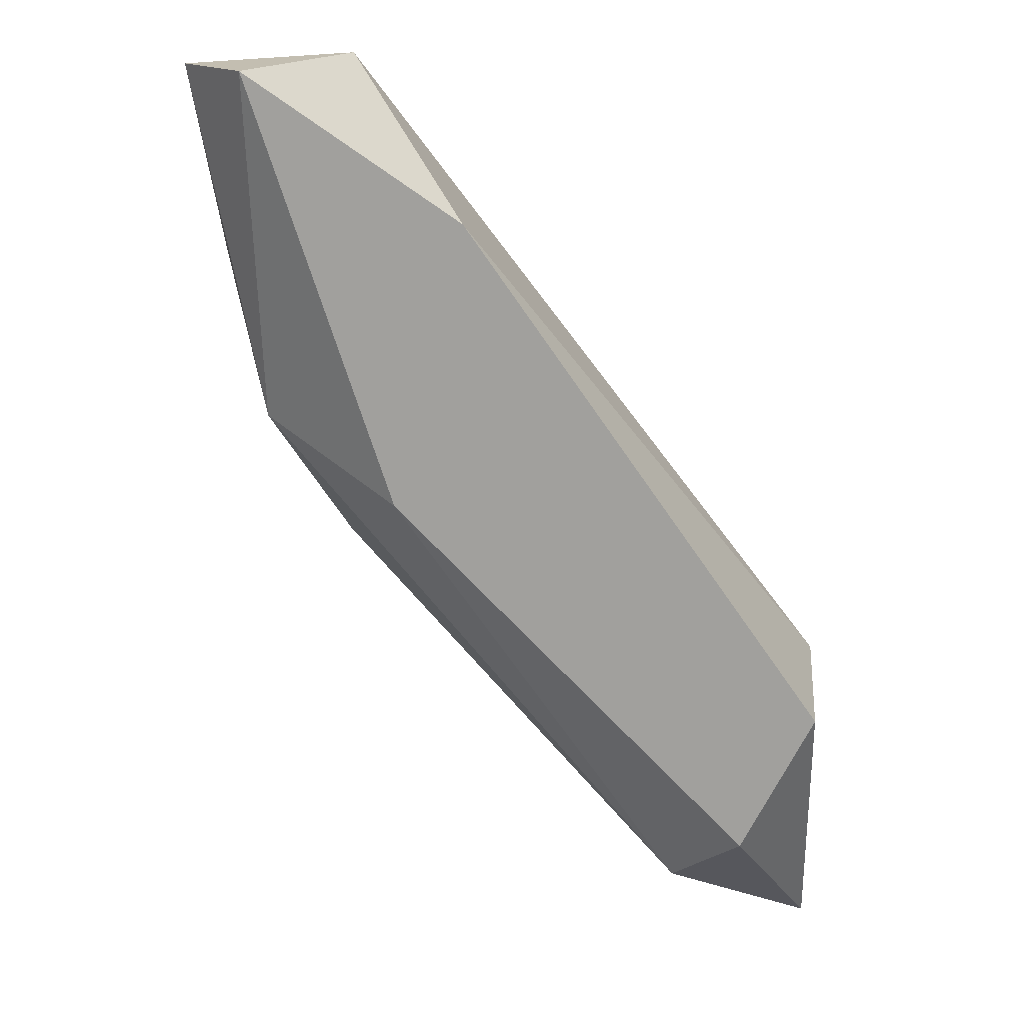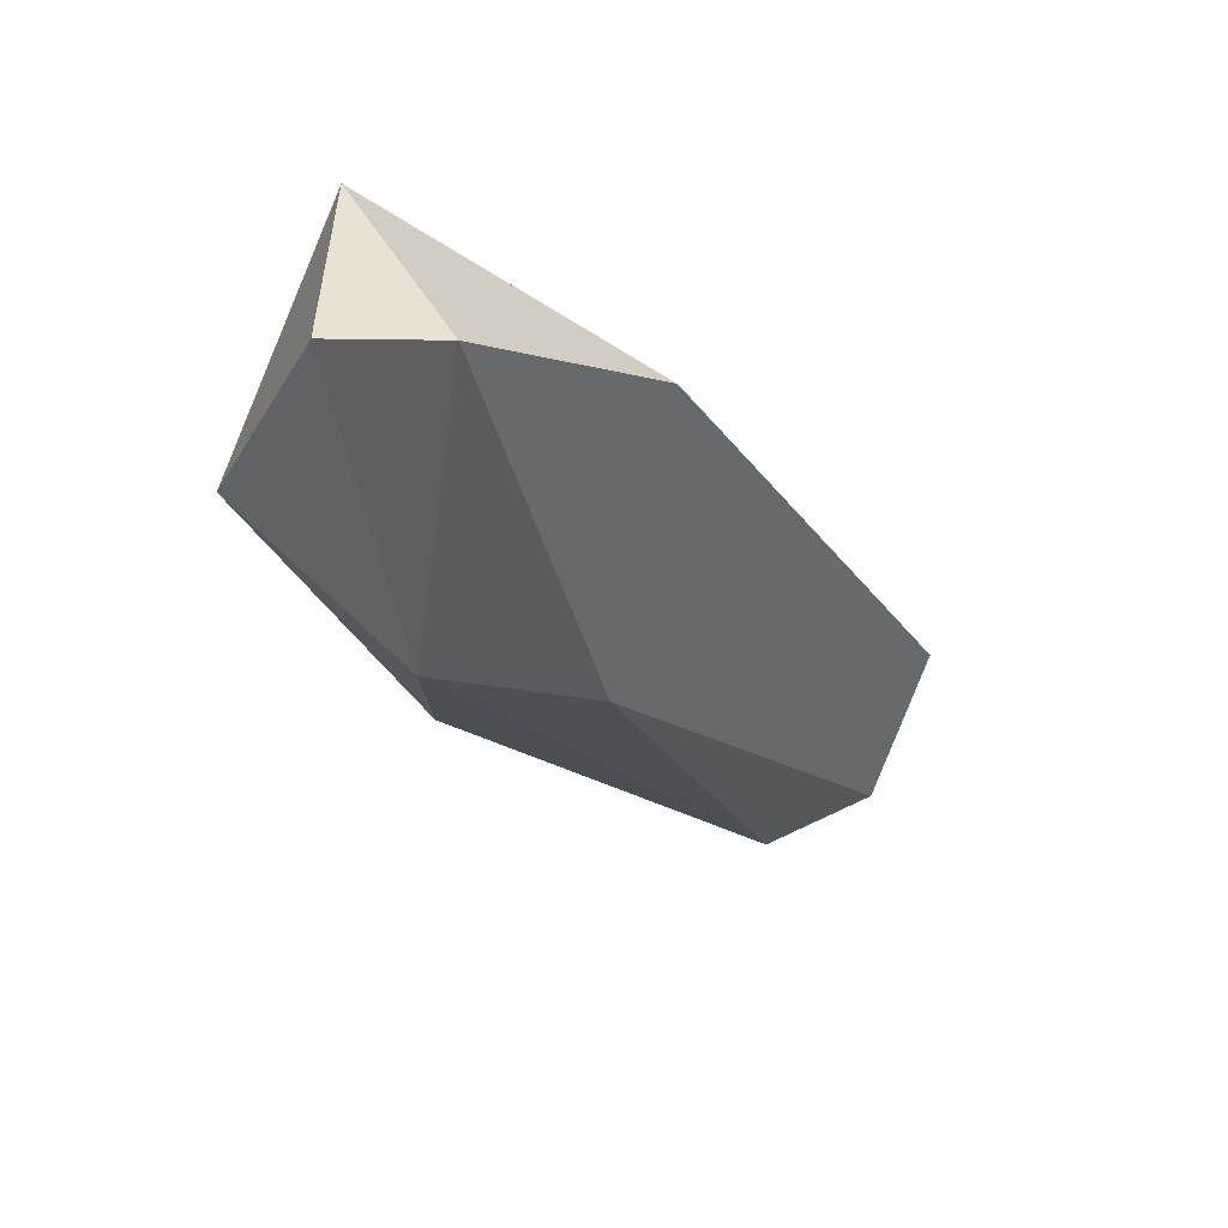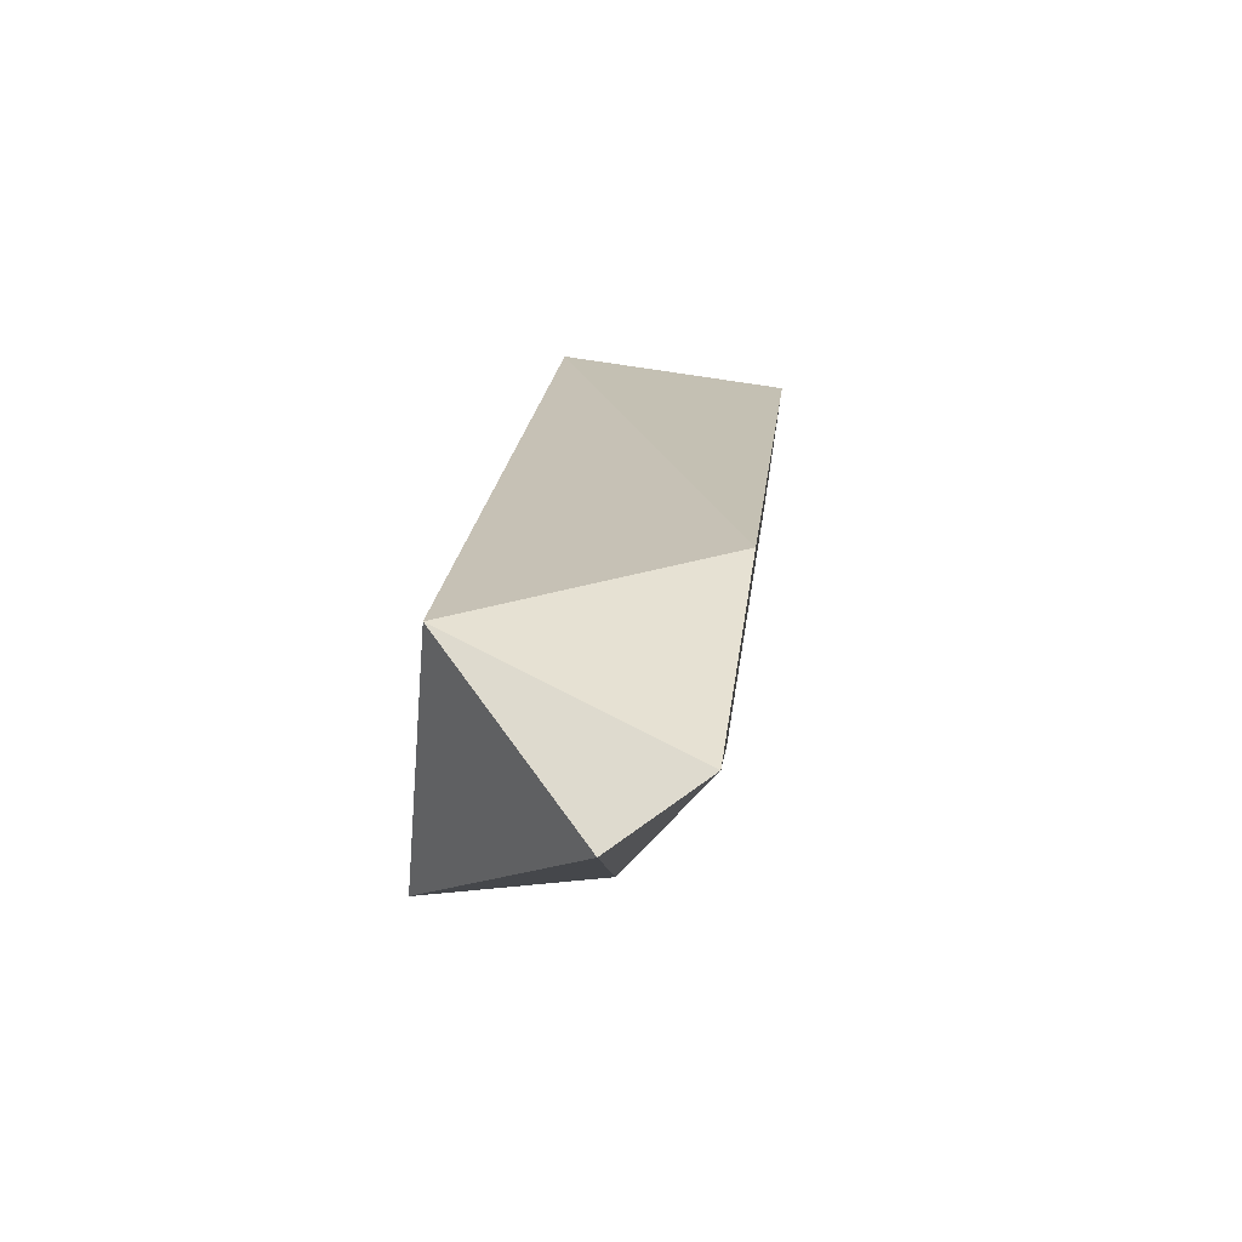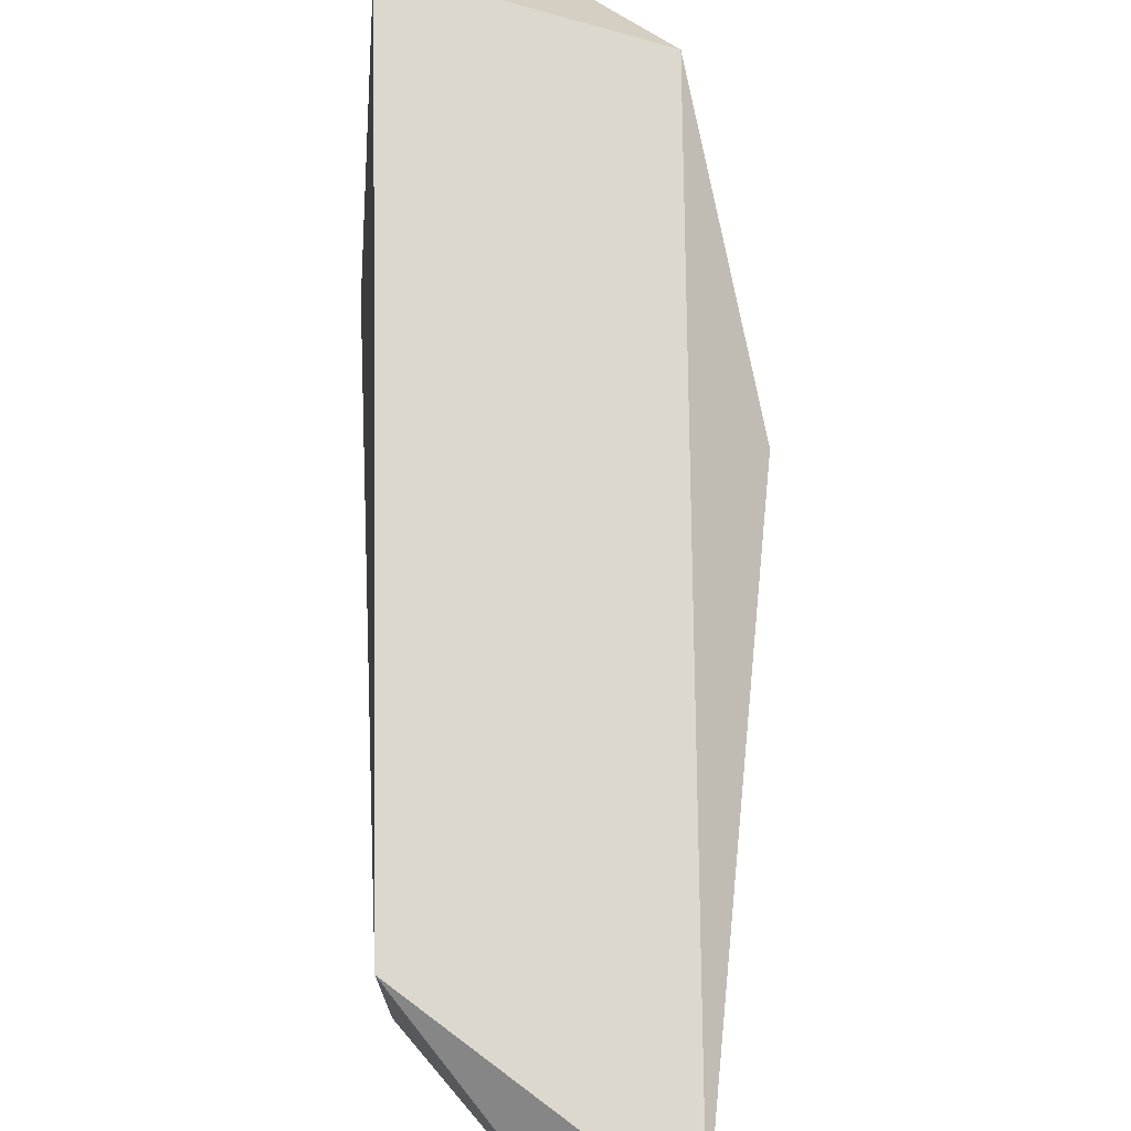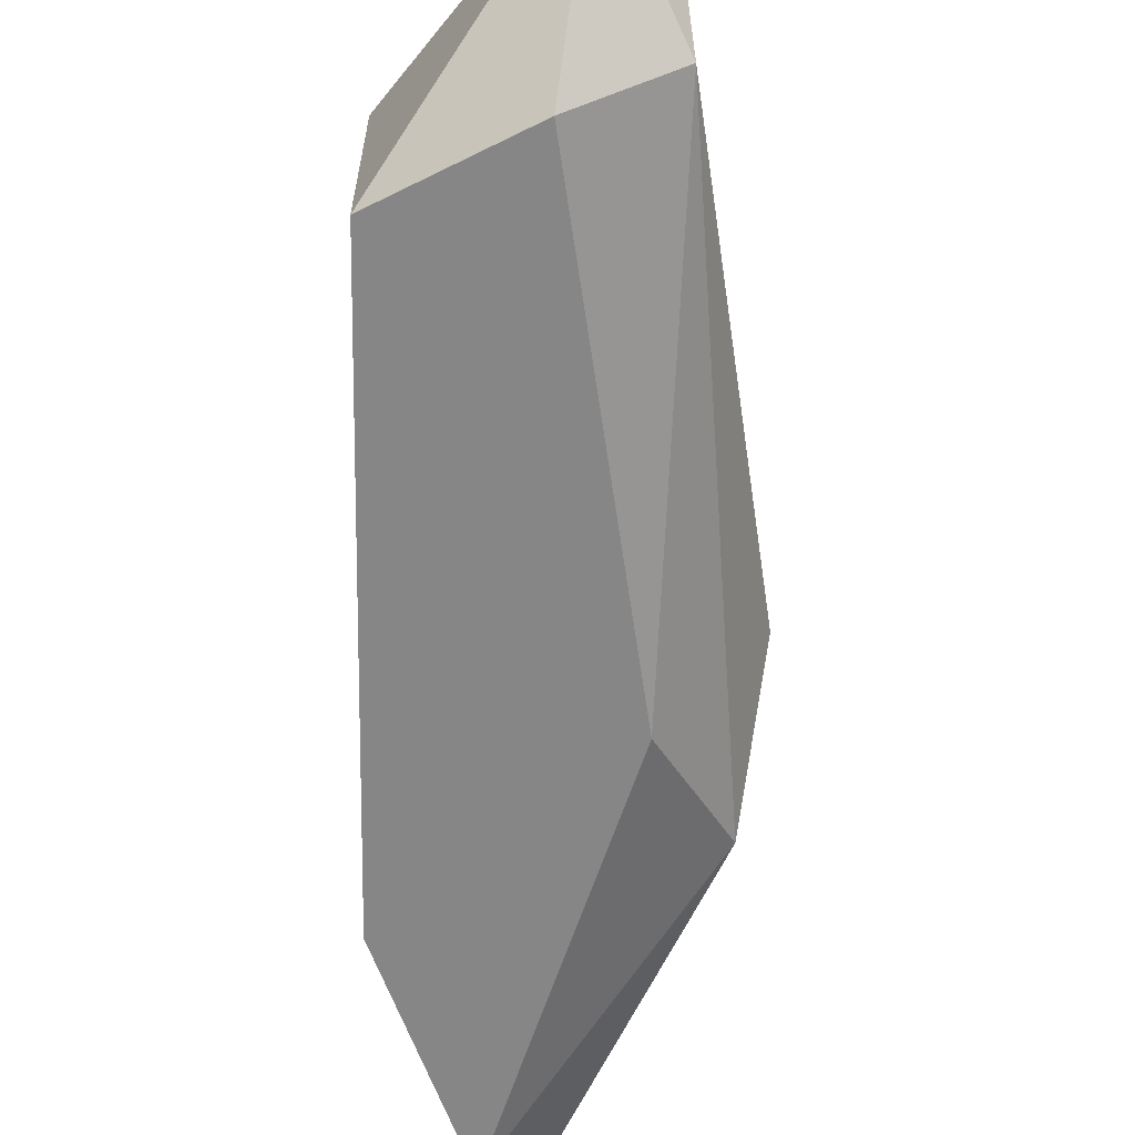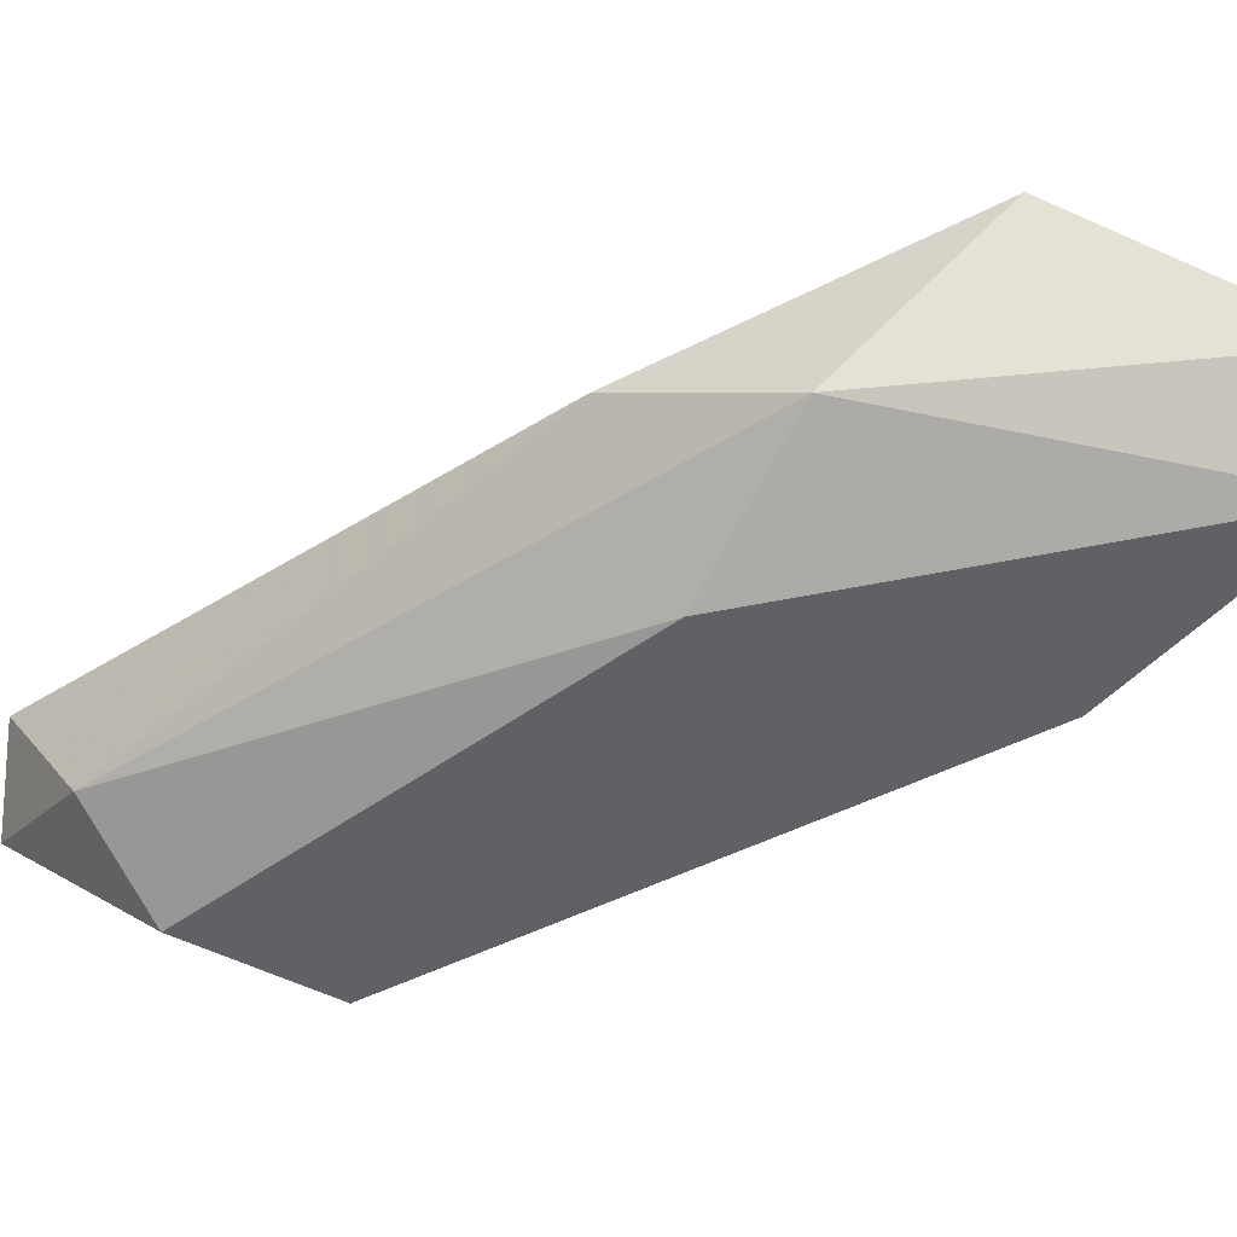
<metadata>
{"format":"obj","ext":"obj","renderer":"f3d","projection":"perspective","resolution":1024,"background":"white","views":[{"elev":17.2,"azim":6.4,"up":"+Z"},{"elev":40.9,"azim":-43.8,"up":"+Z"},{"elev":71.1,"azim":-80.9,"up":"+Z"},{"elev":72.6,"azim":140.9,"up":"+Y"},{"elev":-62.2,"azim":143.4,"up":"+Y"},{"elev":-46.4,"azim":-94.9,"up":"+Y"}]}
</metadata>
<code>
v -0.2838 0.2878 -0.1507
v -0.2129 0.298 -0.171
v -0.2129 0.2676 -0.171
v -0.2838 0.298 -0.07981
v -0.2939 0.2676 -0.07981
v -0.223 0.298 -0.2116
v -0.223 0.2676 -0.1913
v -0.3041 0.298 -0.1102
v -0.2939 0.2777 -0.1305
v -0.2635 0.2676 -0.1001
v -0.2331 0.2777 -0.2014
v -0.2737 0.2676 -0.1406
v -0.2129 0.2878 -0.2116
v -0.3041 0.2777 -0.07981
f 8 9 14
f 4 2 6
f 3 5 7
f 6 1 8
f 4 6 8
f 8 1 9
f 3 2 10
f 2 4 10
f 4 5 10
f 5 3 10
f 1 6 11
f 9 1 11
f 9 11 12
f 7 5 12
f 5 9 12
f 11 7 12
f 2 3 13
f 6 2 13
f 3 7 13
f 11 6 13
f 7 11 13
f 5 4 14
f 4 8 14
f 9 5 14

</code>
